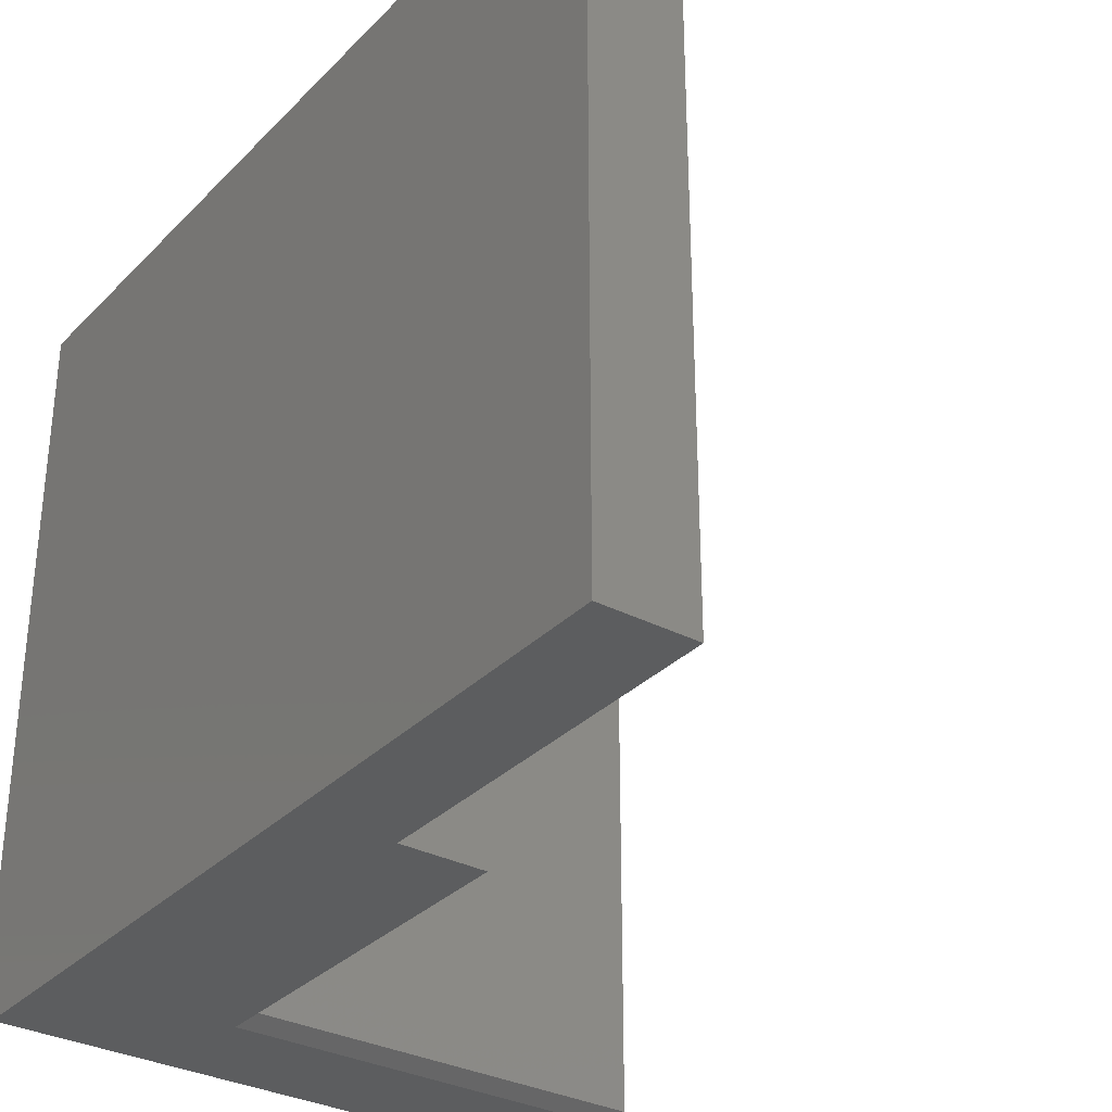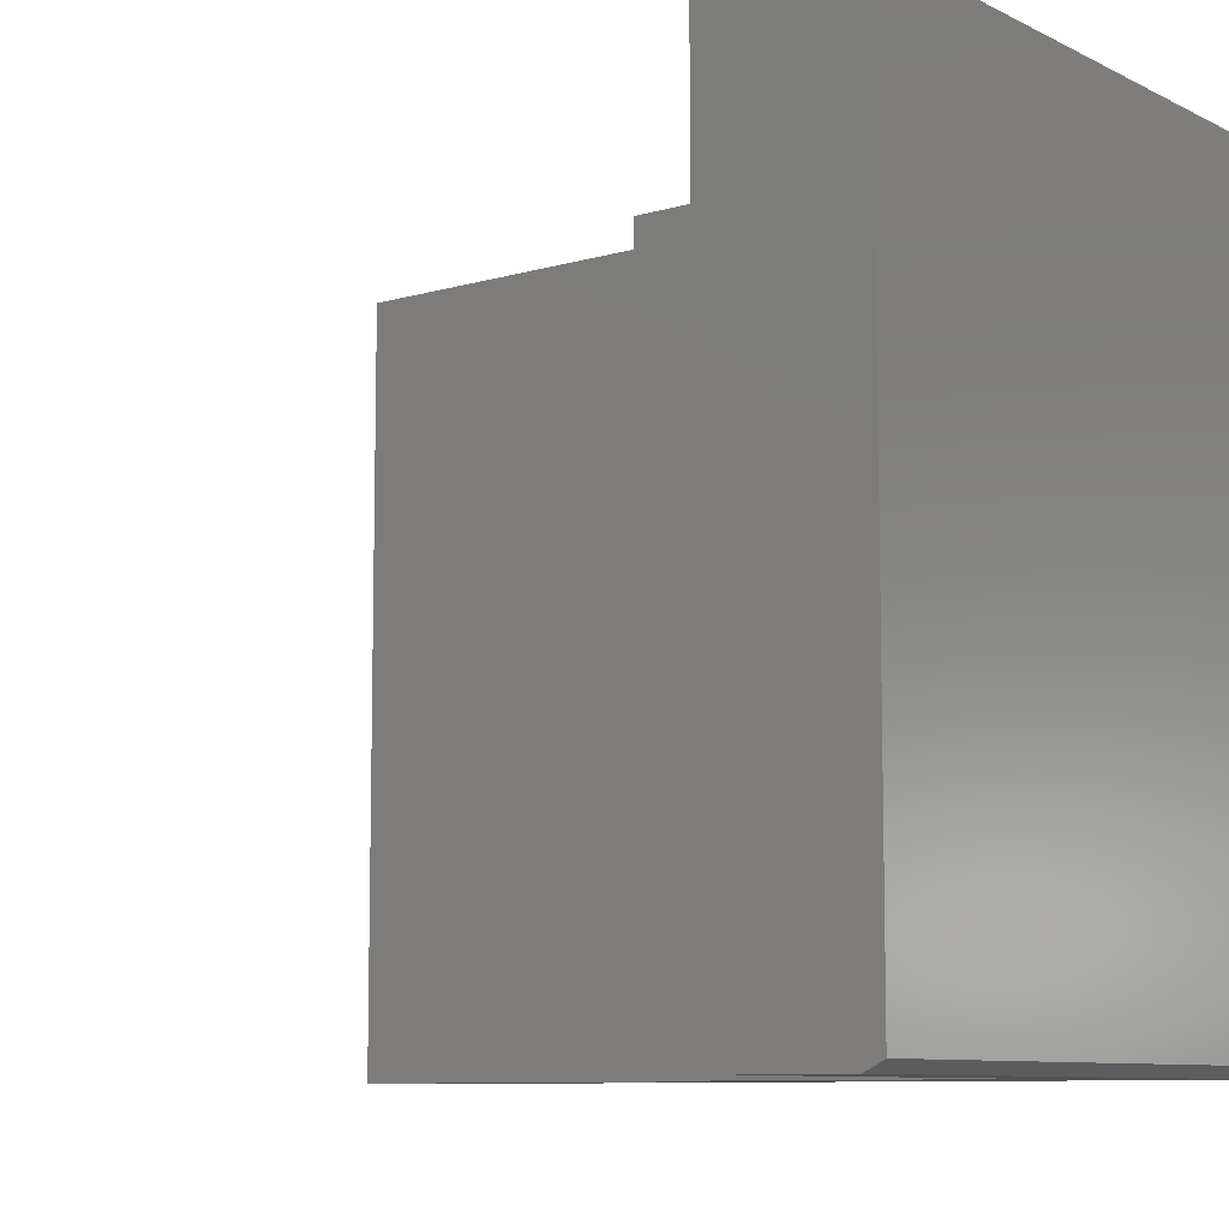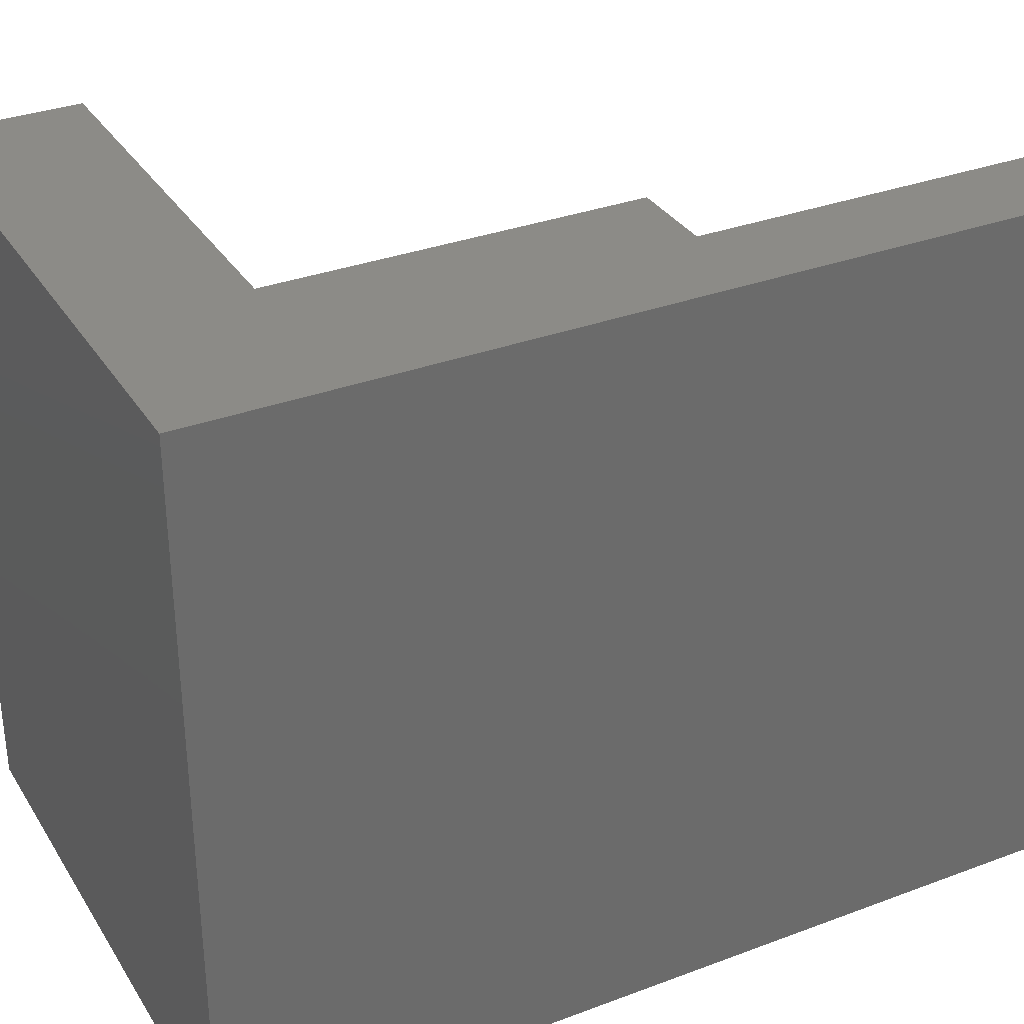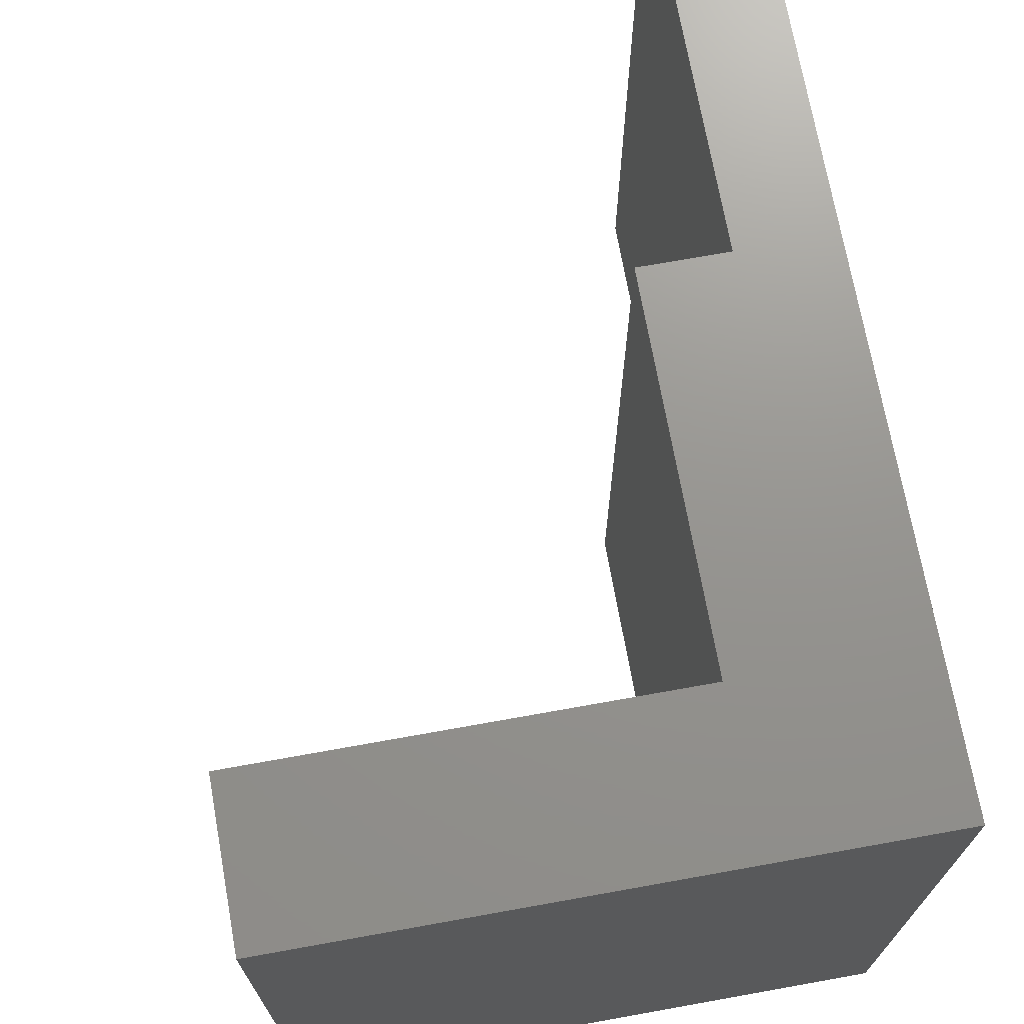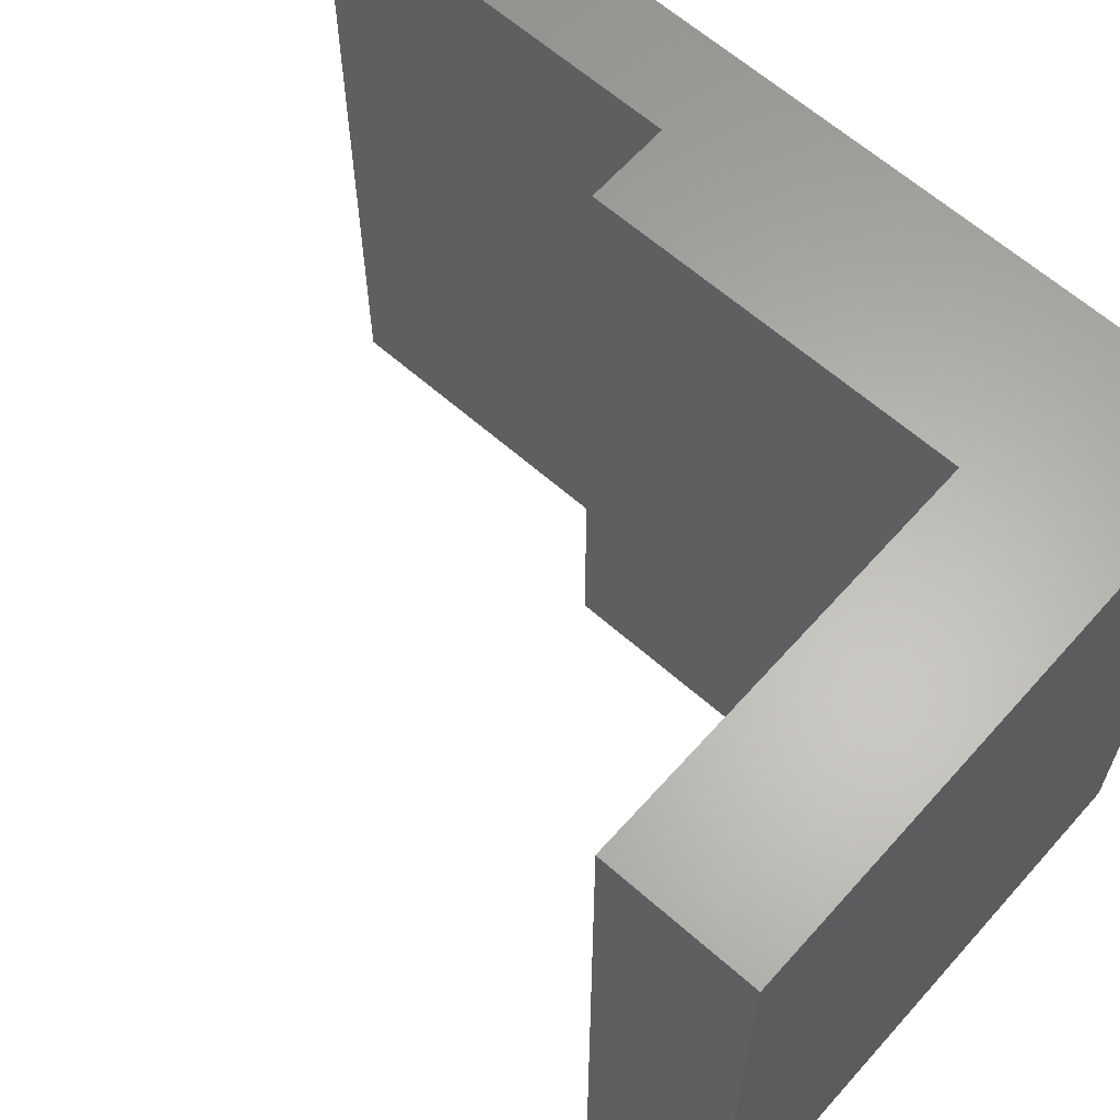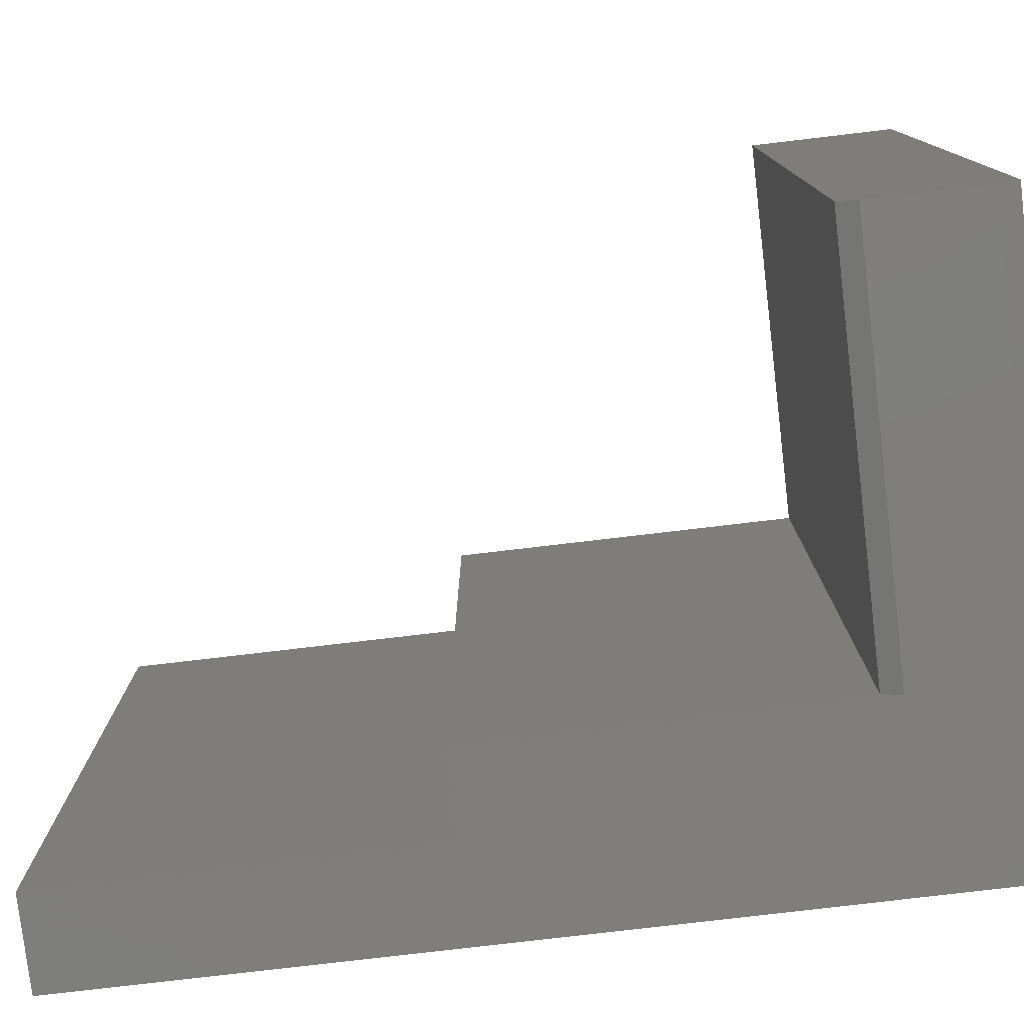
<metadata>
{"format":"stl","ext":"stl","renderer":"f3d","projection":"perspective","resolution":1024,"background":"white","views":[{"elev":-32.1,"azim":-36.1,"up":"+Y"},{"elev":-8.9,"azim":127.9,"up":"+Y"},{"elev":32.8,"azim":-117.4,"up":"+Y"},{"elev":71.0,"azim":169.8,"up":"+Y"},{"elev":63.3,"azim":131.6,"up":"+Y"},{"elev":-78.5,"azim":96.7,"up":"+Y"}]}
</metadata>
<code>
# stl→obj: 20 verts, 36 faces
v 0.1469 0.3047 0.4252
v 0.0773 0.3047 0.4252
v 0.1469 -0.3047 0.4252
v 0.0773 -0.3047 0.4252
v 9.568e-19 -0.3047 0.01562
v 0.487 -0.3047 0.01562
v 0.487 -0.3047 0.1081
v 0.1469 -0.3047 0.1081
v 0.0773 -0.3047 0.7344
v 4.497e-17 -0.3047 0.7344
v 0.487 -0.2969 -2.982e-17
v 0.487 0.3047 -2.982e-17
v 0.487 0.3047 0.1237
v 0.487 -0.2969 0.1237
v 0.1469 0.3047 0.1237
v 0.1469 -0.2969 0.1237
v 4.497e-17 0.3047 0.7344
v 0 0.3047 0
v 0 -0.2969 0
v 0.0773 0.3047 0.7344
f 1 2 3
f 3 2 4
f 5 6 7
f 5 7 8
f 5 8 3
f 5 3 4
f 5 4 9
f 5 9 10
f 11 12 13
f 11 13 14
f 11 14 7
f 11 7 6
f 13 15 14
f 14 15 16
f 15 1 16
f 16 1 3
f 16 3 8
f 10 17 5
f 5 17 18
f 5 18 19
f 8 7 16
f 16 7 14
f 18 12 19
f 19 12 11
f 6 5 11
f 11 5 19
f 18 17 20
f 18 20 2
f 18 2 1
f 18 1 15
f 18 15 13
f 18 13 12
f 20 17 9
f 9 17 10
f 2 20 4
f 4 20 9

</code>
